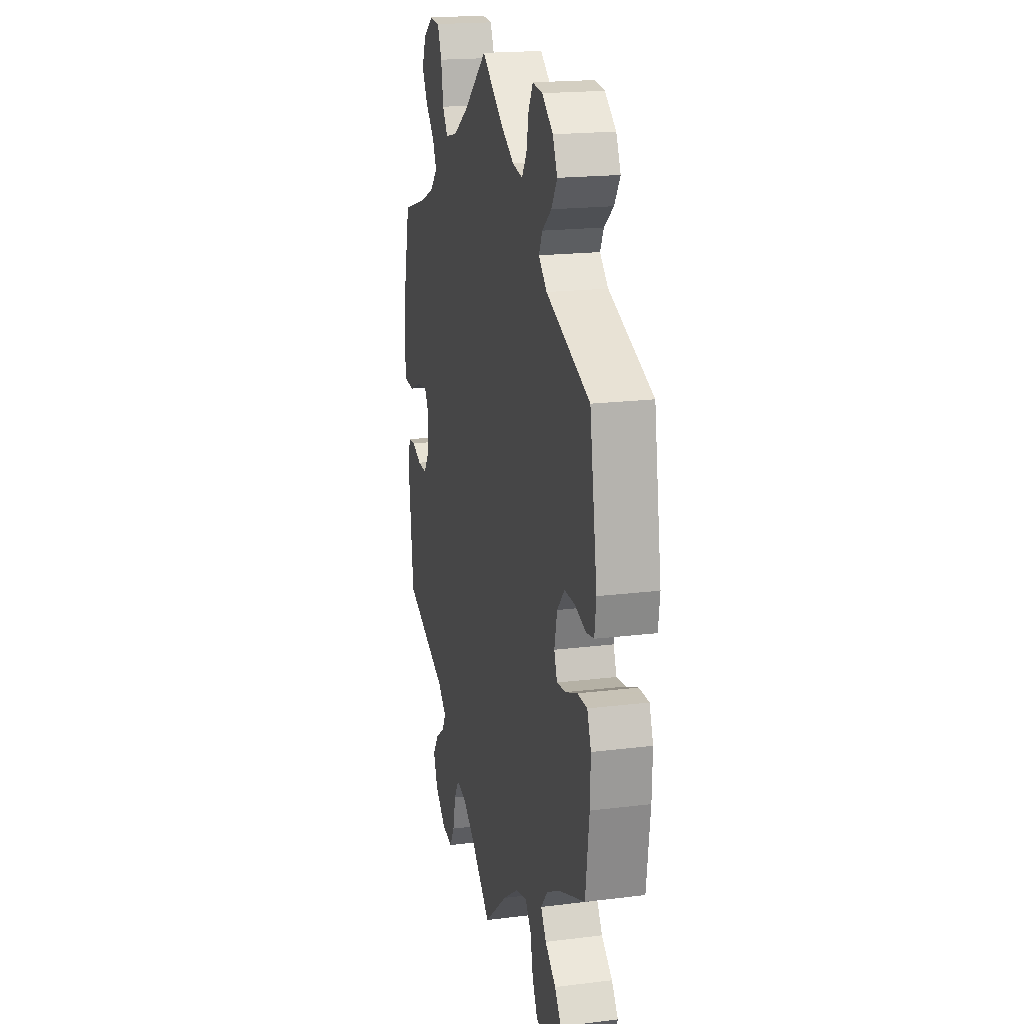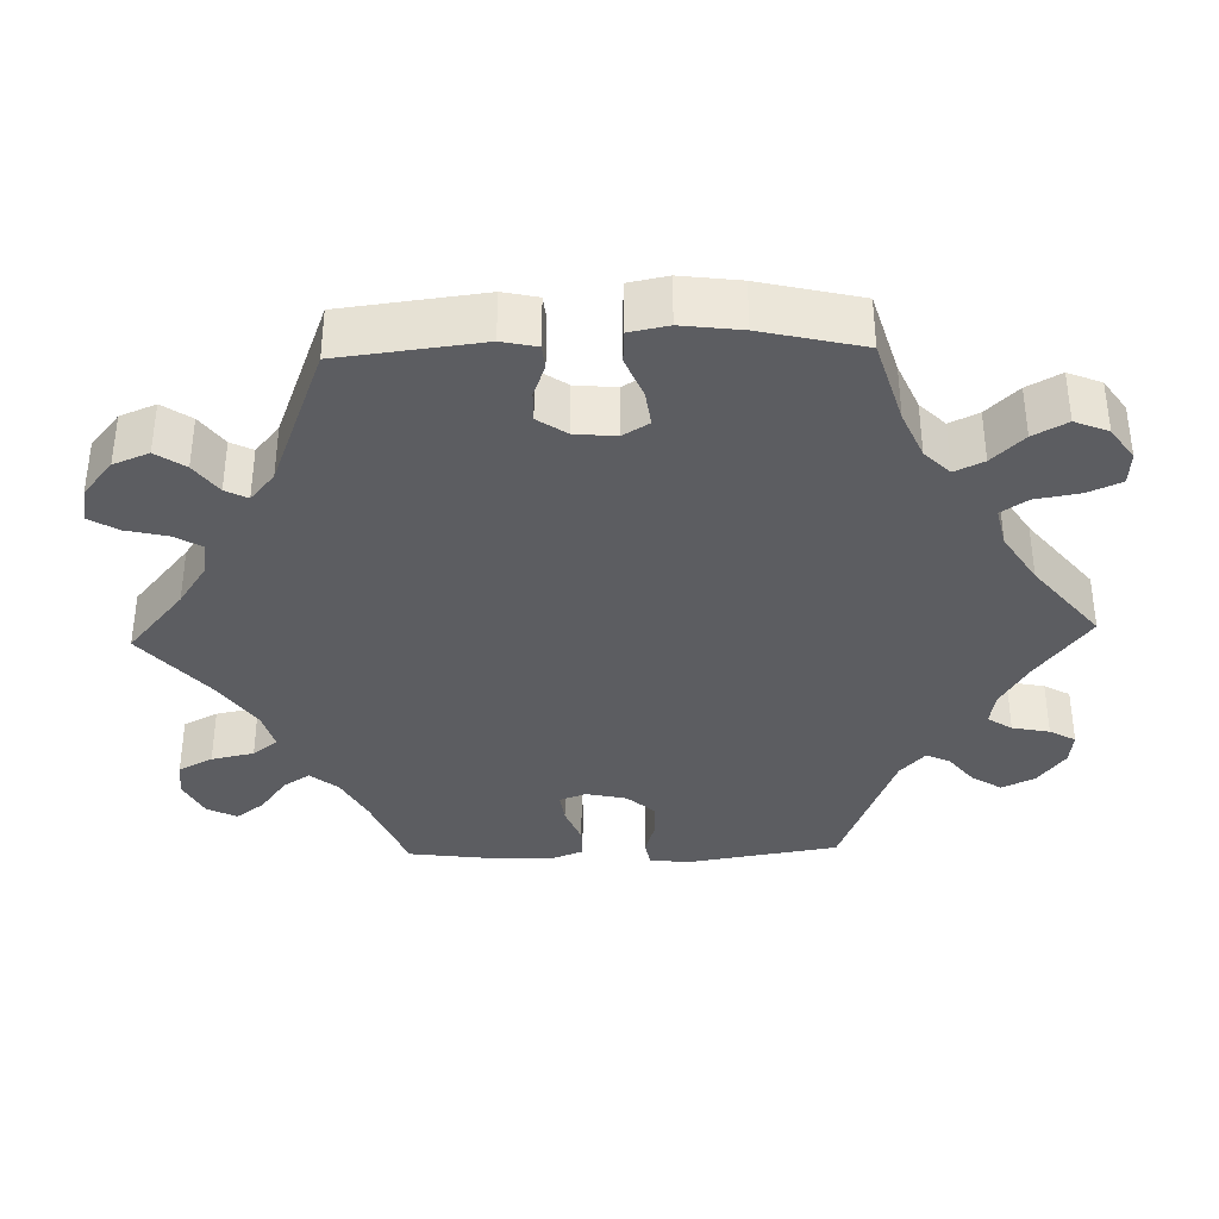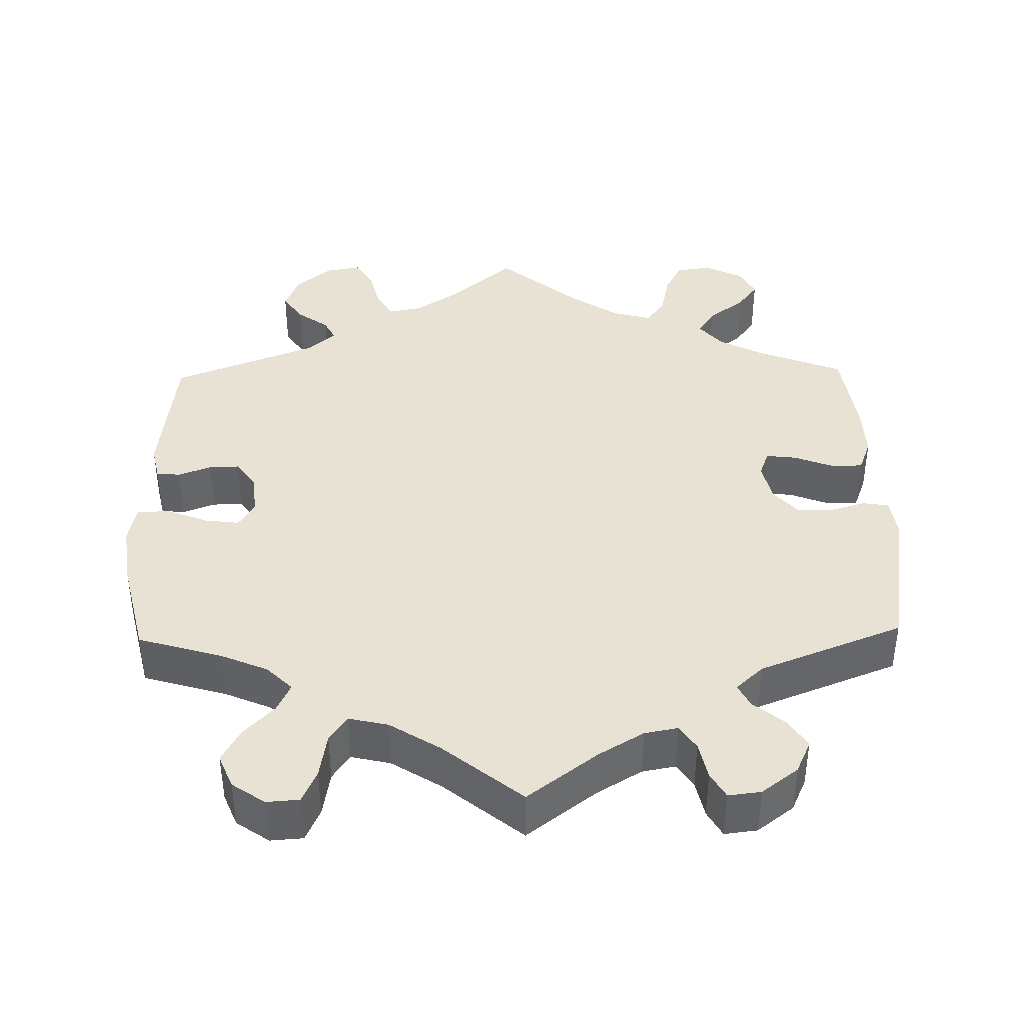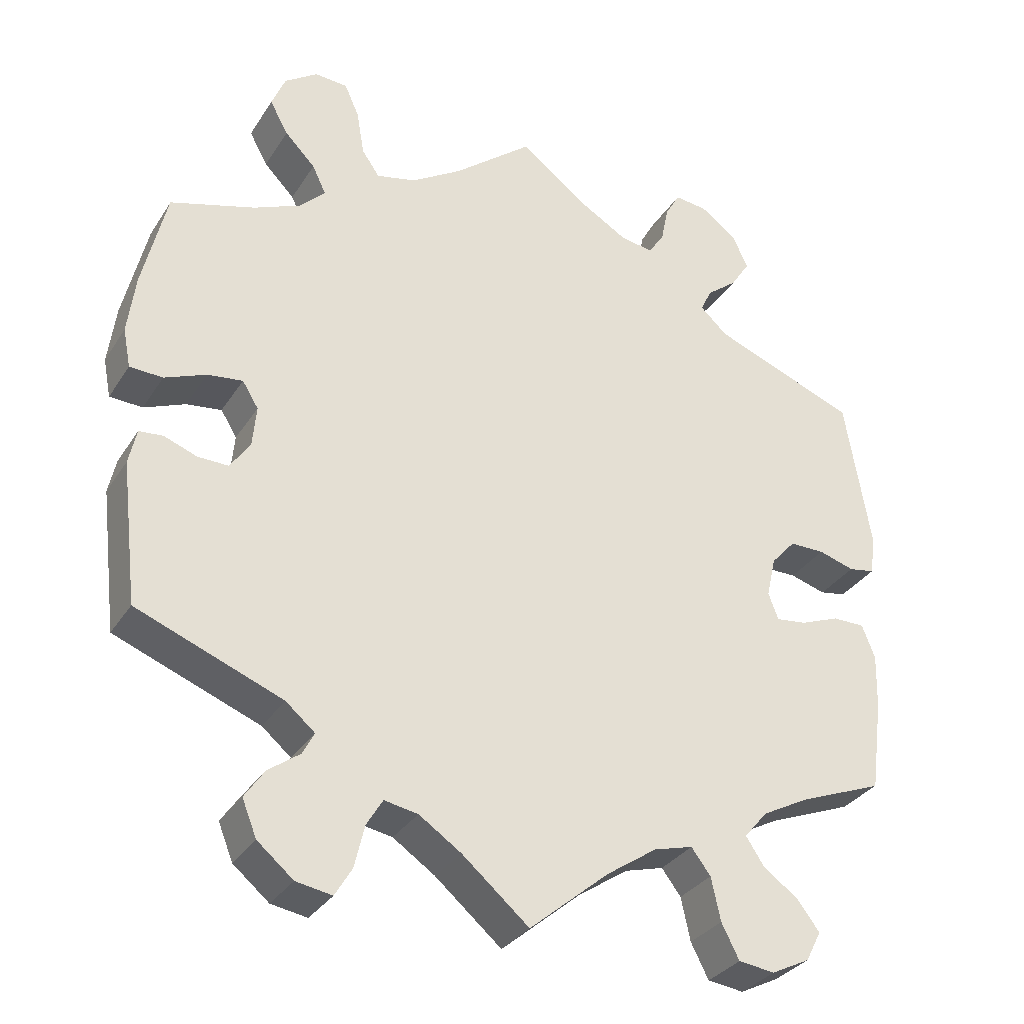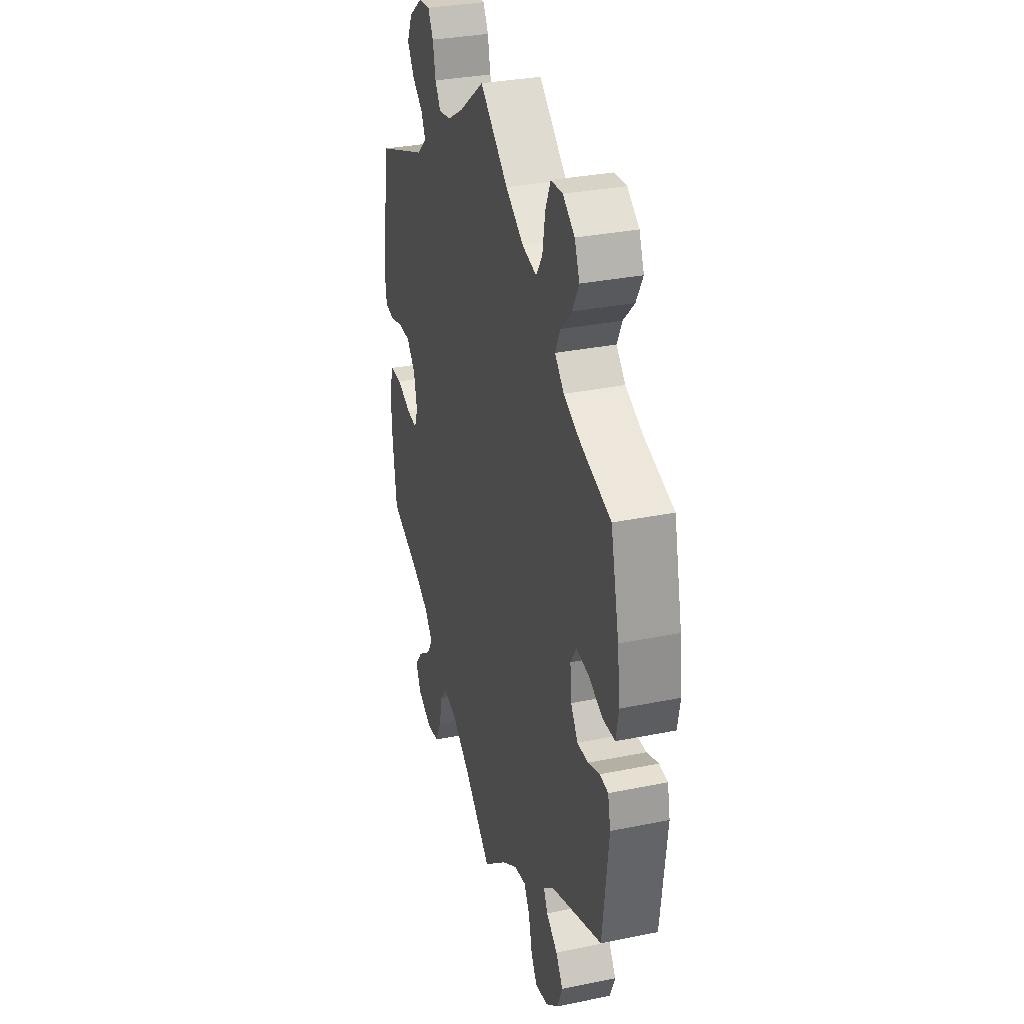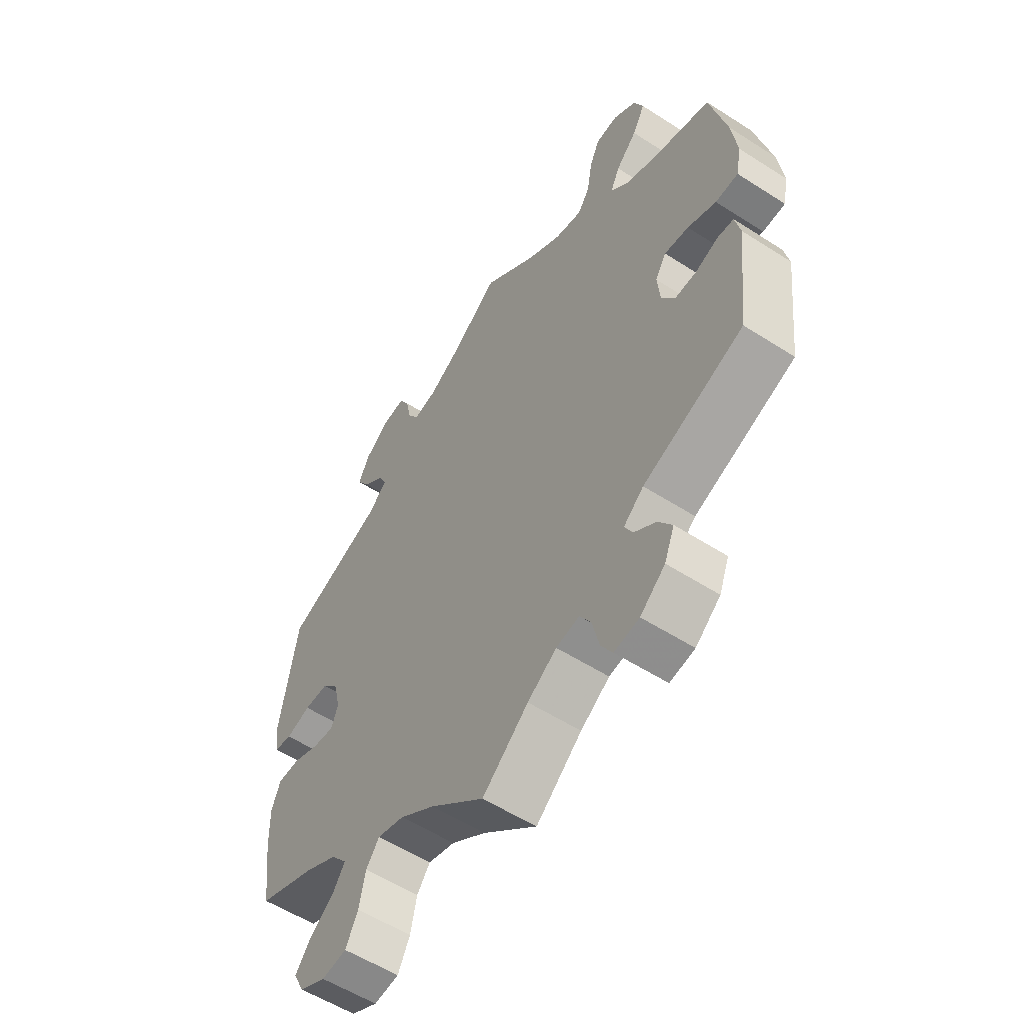
<metadata>
{"format":"obj","ext":"obj","renderer":"f3d","projection":"perspective","resolution":1024,"background":"white","views":[{"elev":19.1,"azim":76.8,"up":"+Z"},{"elev":-36.3,"azim":-88.3,"up":"+Y"},{"elev":40.0,"azim":-1.3,"up":"+Y"},{"elev":-32.2,"azim":-27.4,"up":"+Z"},{"elev":32.0,"azim":-106.0,"up":"+Z"},{"elev":-56.3,"azim":-123.9,"up":"+Z"}]}
</metadata>
<code>
v 0.389 0.07 -0.333
v 0.329 0.07 -0.365
v 0.299 0.07 -0.401
v 0.322 0.07 -0.436
v 0.369 0.07 -0.471
v 0.397 0.07 -0.508
v 0.377 0.07 -0.547
v 0.327 0.07 -0.572
v 0.28 0.07 -0.566
v 0.257 0.07 -0.521
v 0.245 0.07 -0.465
v 0.22 0.07 -0.432
v 0.169 0.07 -0.446
v 0.103 0.07 -0.491
v 0 0.07 -0.578
v -0.087 0.07 -0.504
v -0.142 0.07 -0.467
v -0.186 0.07 -0.459
v -0.207 0.07 -0.494
v -0.22 0.07 -0.549
v -0.242 0.07 -0.586
v -0.289 0.07 -0.578
v -0.336 0.07 -0.539
v -0.355 0.07 -0.492
v -0.329 0.07 -0.454
v -0.288 0.07 -0.424
v -0.273 0.07 -0.395
v -0.311 0.07 -0.363
v -0.501 0.07 -0.289
v -0.523 0.07 -0.104
v -0.513 0.07 -0.058
v -0.482 0.07 -0.055
v -0.439 0.07 -0.071
v -0.399 0.07 -0.072
v -0.373 0.07 -0.034
v -0.368 0.07 0.02
v -0.389 0.07 0.054
v -0.435 0.07 0.048
v -0.489 0.07 0.026
v -0.532 0.07 0.028
v -0.542 0.07 0.079
v -0.532 0.07 0.157
v -0.501 0.07 0.289
v -0.391 0.07 0.322
v -0.329 0.07 0.349
v -0.296 0.07 0.382
v -0.314 0.07 0.42
v -0.354 0.07 0.461
v -0.378 0.07 0.505
v -0.36 0.07 0.549
v -0.317 0.07 0.579
v -0.274 0.07 0.576
v -0.255 0.07 0.533
v -0.245 0.07 0.474
v -0.222 0.07 0.44
v -0.17 0.07 0.452
v -0.104 0.07 0.494
v -0.001 0.07 0.578
v 0.091 0.07 0.509
v 0.15 0.07 0.474
v 0.194 0.07 0.466
v 0.215 0.07 0.498
v 0.225 0.07 0.547
v 0.244 0.07 0.581
v 0.287 0.07 0.576
v 0.335 0.07 0.54
v 0.355 0.07 0.497
v 0.33 0.07 0.458
v 0.29 0.07 0.426
v 0.275 0.07 0.395
v 0.311 0.07 0.362
v 0.5 0.07 0.289
v 0.533 0.07 0.088
v 0.526 0.07 0.037
v 0.492 0.07 0.031
v 0.445 0.07 0.045
v 0.399 0.07 0.045
v 0.367 0.07 0.009
v 0.355 0.07 -0.044
v 0.368 0.07 -0.079
v 0.408 0.07 -0.074
v 0.459 0.07 -0.054
v 0.501 0.07 -0.054
v 0.518 0.07 -0.098
v 0.516 0.07 -0.169
v 0.5 0.07 -0.289
v 0.389 0 -0.333
v 0.329 0 -0.365
v 0.299 0 -0.401
v 0.322 0 -0.436
v 0.369 0 -0.471
v 0.397 0 -0.508
v 0.377 0 -0.547
v 0.327 0 -0.572
v 0.28 0 -0.566
v 0.257 0 -0.521
v 0.245 0 -0.465
v 0.22 0 -0.432
v 0.169 0 -0.446
v 0.103 0 -0.491
v 0 0 -0.578
v -0.087 0 -0.504
v -0.142 0 -0.467
v -0.186 0 -0.459
v -0.207 0 -0.494
v -0.22 0 -0.549
v -0.242 0 -0.586
v -0.289 0 -0.578
v -0.336 0 -0.539
v -0.355 0 -0.492
v -0.329 0 -0.454
v -0.288 0 -0.424
v -0.273 0 -0.395
v -0.311 0 -0.363
v -0.501 0 -0.289
v -0.523 0 -0.104
v -0.513 0 -0.058
v -0.482 0 -0.055
v -0.439 0 -0.071
v -0.399 0 -0.072
v -0.373 0 -0.034
v -0.368 0 0.02
v -0.389 0 0.054
v -0.435 0 0.048
v -0.489 0 0.026
v -0.532 0 0.028
v -0.542 0 0.079
v -0.532 0 0.157
v -0.501 0 0.289
v -0.391 0 0.322
v -0.329 0 0.349
v -0.296 0 0.382
v -0.314 0 0.42
v -0.354 0 0.461
v -0.378 0 0.505
v -0.36 0 0.549
v -0.317 0 0.579
v -0.274 0 0.576
v -0.255 0 0.533
v -0.245 0 0.474
v -0.222 0 0.44
v -0.17 0 0.452
v -0.104 0 0.494
v -0.001 0 0.578
v 0.091 0 0.509
v 0.15 0 0.474
v 0.194 0 0.466
v 0.215 0 0.498
v 0.225 0 0.547
v 0.244 0 0.581
v 0.287 0 0.576
v 0.335 0 0.54
v 0.355 0 0.497
v 0.33 0 0.458
v 0.29 0 0.426
v 0.275 0 0.395
v 0.311 0 0.362
v 0.5 0 0.289
v 0.533 0 0.088
v 0.526 0 0.037
v 0.492 0 0.031
v 0.445 0 0.045
v 0.399 0 0.045
v 0.367 0 0.009
v 0.355 0 -0.044
v 0.368 0 -0.079
v 0.408 0 -0.074
v 0.459 0 -0.054
v 0.501 0 -0.054
v 0.518 0 -0.098
v 0.516 0 -0.169
v 0.5 0 -0.289
f 85 86 1
f 84 85 1 2
f 81 82 83 84
f 80 81 84 2
f 79 80 2 3
f 73 74 75 76
f 71 72 73 76
f 70 71 76 77
f 66 67 68 69
f 66 69 70
f 65 66 70
f 62 63 64 65
f 61 62 65 70
f 60 61 70 77
f 57 58 59
f 56 57 59 60
f 55 56 60 77
f 51 52 53 54
f 51 54 55
f 50 51 55
f 47 48 49 50
f 46 47 50 55
f 45 46 55 77
f 41 42 43 44
f 38 39 40 41
f 37 38 41 44
f 36 37 44 45
f 30 31 32 33
f 28 29 30 33
f 27 28 33 34
f 23 24 25 26
f 23 26 27
f 22 23 27
f 19 20 21 22
f 18 19 22 27
f 17 18 27 34
f 14 15 16
f 13 14 16 17
f 12 13 17 34
f 8 9 10 11
f 8 11 12
f 7 8 12
f 4 5 6 7
f 3 4 7 12
f 79 3 12 34
f 36 45 77 78
f 35 36 78 79
f 34 35 79
f 87 172 171
f 88 87 171 170
f 170 169 168 167
f 88 170 167 166
f 89 88 166 165
f 162 161 160 159
f 162 159 158 157
f 163 162 157 156
f 155 154 153 152
f 156 155 152
f 156 152 151
f 151 150 149 148
f 156 151 148 147
f 163 156 147 146
f 145 144 143
f 146 145 143 142
f 163 146 142 141
f 140 139 138 137
f 141 140 137
f 141 137 136
f 136 135 134 133
f 141 136 133 132
f 163 141 132 131
f 130 129 128 127
f 127 126 125 124
f 130 127 124 123
f 131 130 123 122
f 119 118 117 116
f 119 116 115 114
f 120 119 114 113
f 112 111 110 109
f 113 112 109
f 113 109 108
f 108 107 106 105
f 113 108 105 104
f 120 113 104 103
f 102 101 100
f 103 102 100 99
f 120 103 99 98
f 97 96 95 94
f 98 97 94
f 98 94 93
f 93 92 91 90
f 98 93 90 89
f 120 98 89 165
f 164 163 131 122
f 165 164 122 121
f 165 121 120
f 1 87 88 2
f 2 88 89 3
f 3 89 90 4
f 4 90 91 5
f 5 91 92 6
f 6 92 93 7
f 7 93 94 8
f 8 94 95 9
f 9 95 96 10
f 10 96 97 11
f 11 97 98 12
f 12 98 99 13
f 13 99 100 14
f 14 100 101 15
f 15 101 102 16
f 16 102 103 17
f 17 103 104 18
f 18 104 105 19
f 19 105 106 20
f 20 106 107 21
f 21 107 108 22
f 22 108 109 23
f 23 109 110 24
f 24 110 111 25
f 25 111 112 26
f 26 112 113 27
f 27 113 114 28
f 28 114 115 29
f 29 115 116 30
f 30 116 117 31
f 31 117 118 32
f 32 118 119 33
f 33 119 120 34
f 34 120 121 35
f 35 121 122 36
f 36 122 123 37
f 37 123 124 38
f 38 124 125 39
f 39 125 126 40
f 40 126 127 41
f 41 127 128 42
f 42 128 129 43
f 43 129 130 44
f 44 130 131 45
f 45 131 132 46
f 46 132 133 47
f 47 133 134 48
f 48 134 135 49
f 49 135 136 50
f 50 136 137 51
f 51 137 138 52
f 52 138 139 53
f 53 139 140 54
f 54 140 141 55
f 55 141 142 56
f 56 142 143 57
f 57 143 144 58
f 58 144 145 59
f 59 145 146 60
f 60 146 147 61
f 61 147 148 62
f 62 148 149 63
f 63 149 150 64
f 64 150 151 65
f 65 151 152 66
f 66 152 153 67
f 67 153 154 68
f 68 154 155 69
f 69 155 156 70
f 70 156 157 71
f 71 157 158 72
f 72 158 159 73
f 73 159 160 74
f 74 160 161 75
f 75 161 162 76
f 76 162 163 77
f 77 163 164 78
f 78 164 165 79
f 79 165 166 80
f 80 166 167 81
f 81 167 168 82
f 82 168 169 83
f 83 169 170 84
f 84 170 171 85
f 85 171 172 86
f 86 172 87 1

</code>
